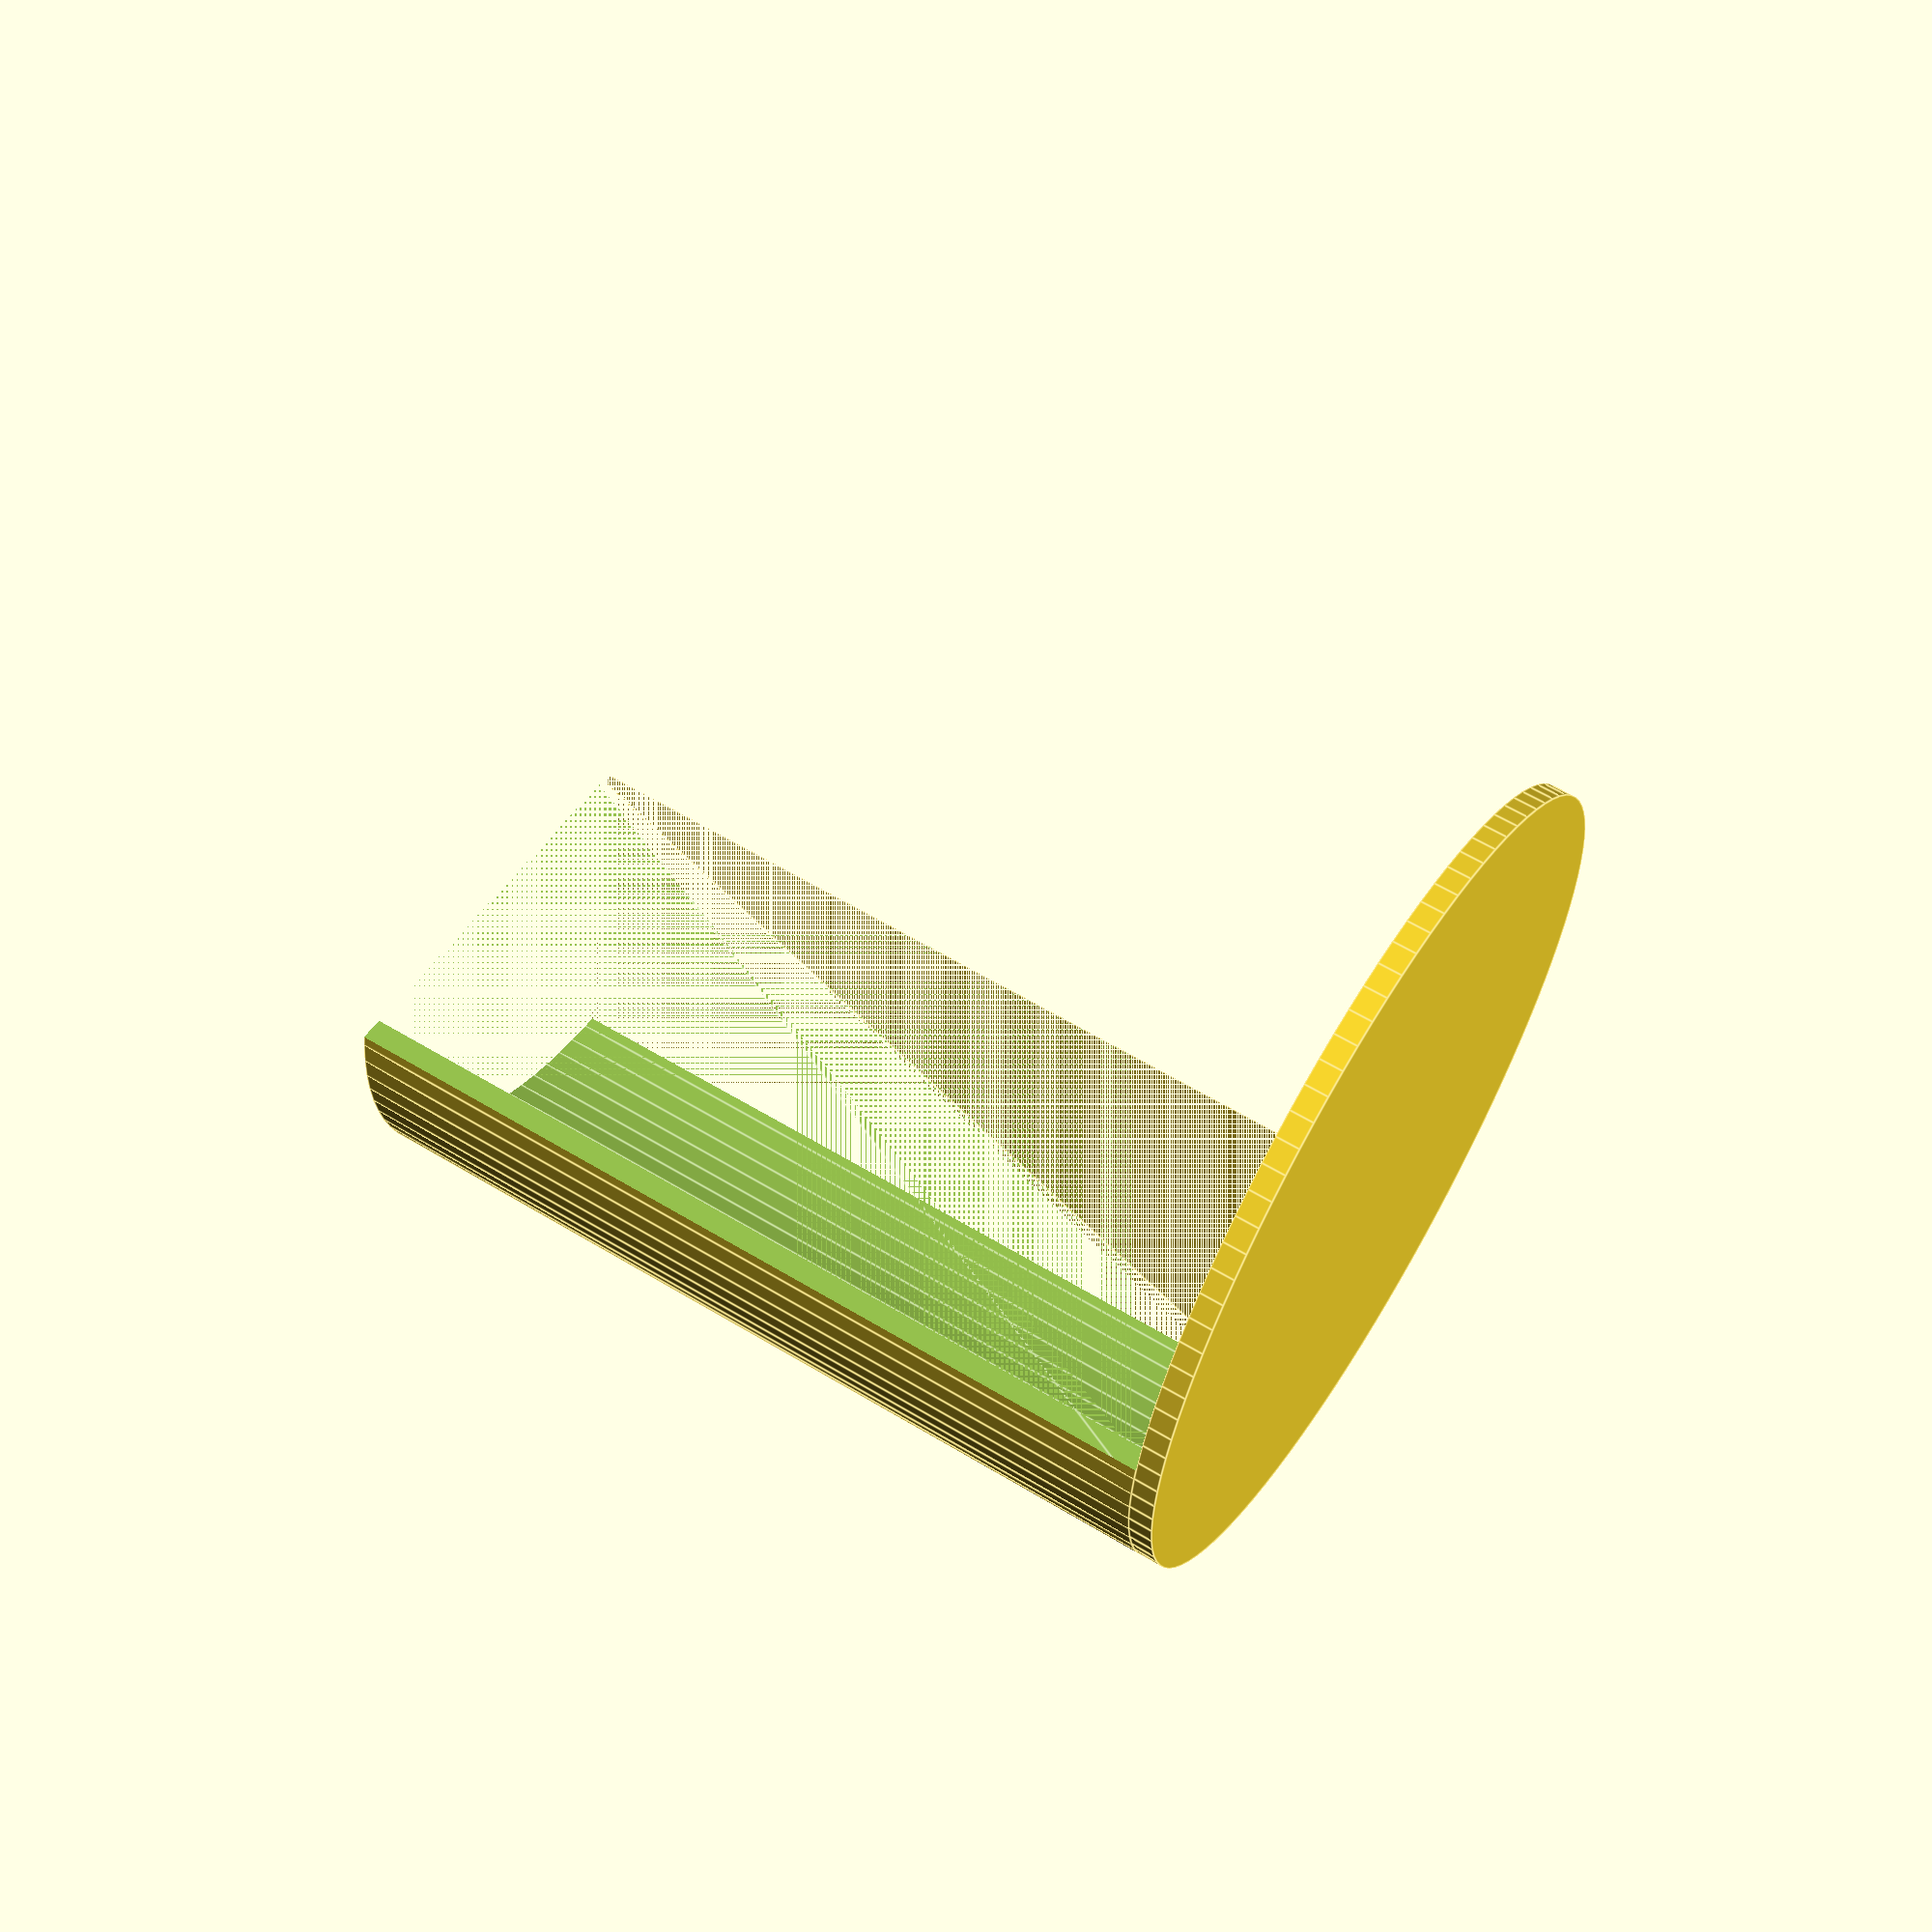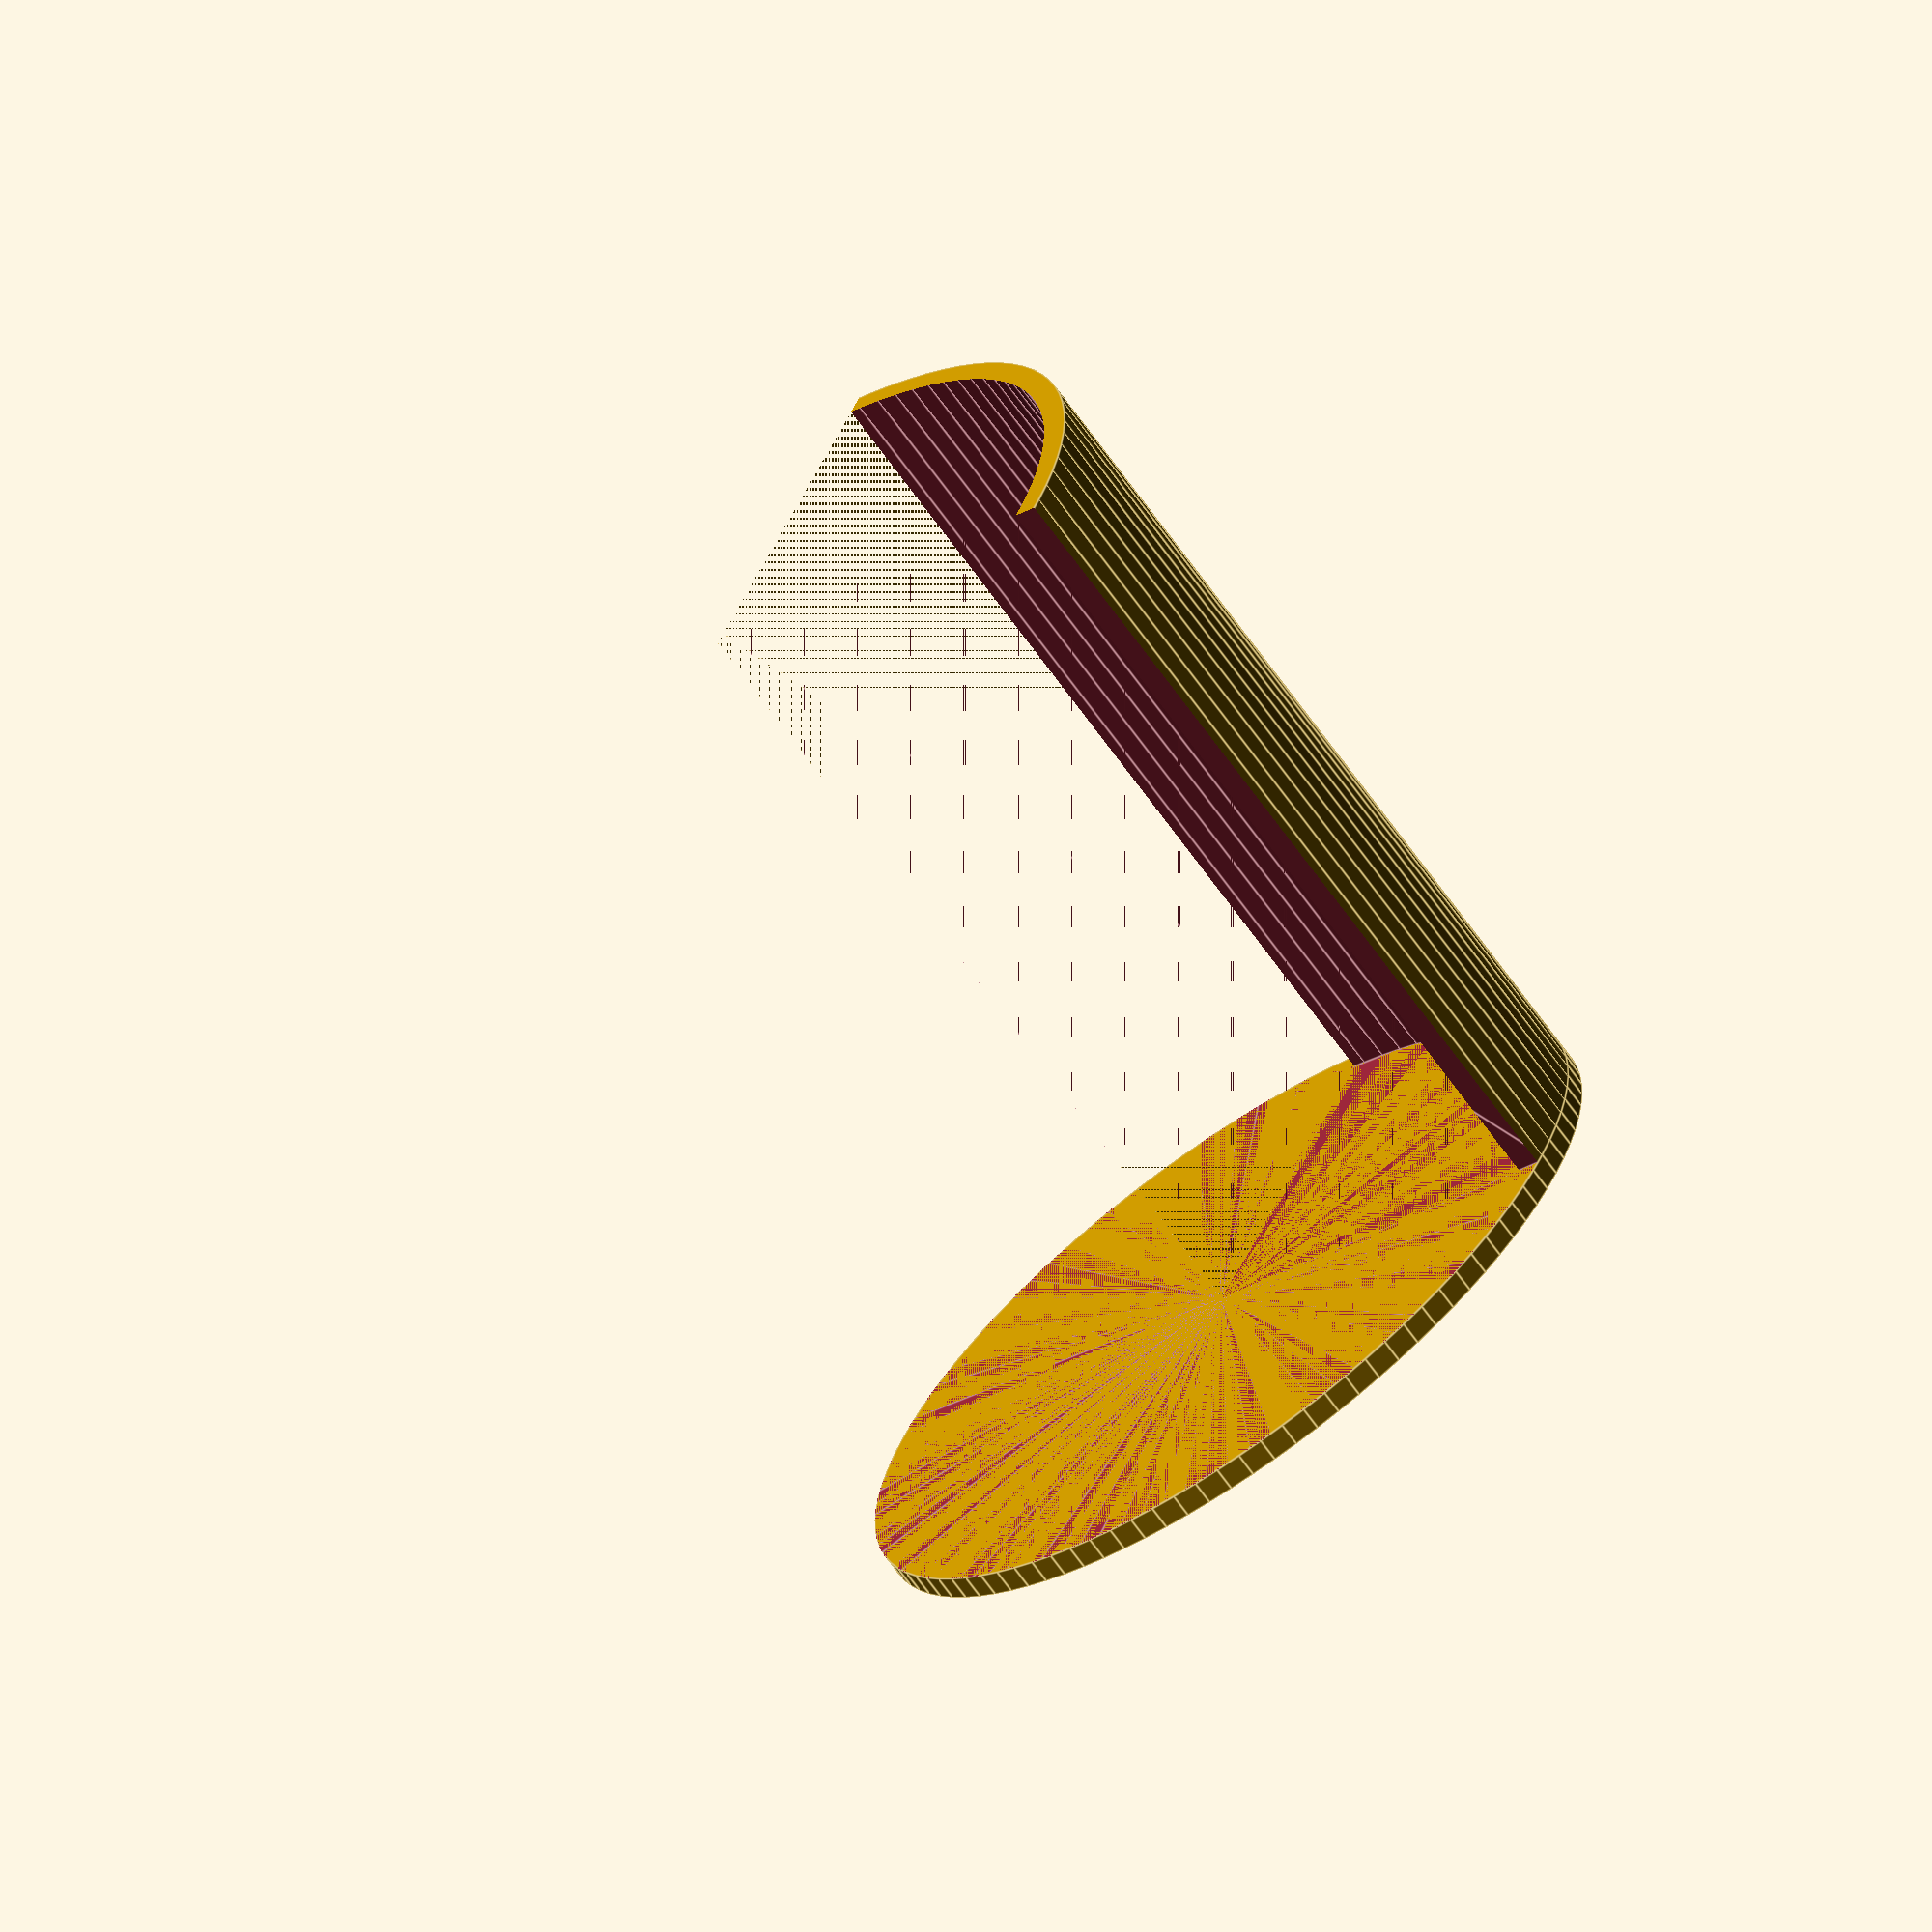
<openscad>
// Zylinder mit anpassbarem Öffnungswinkel, Höhe, Innendurchmesser, Wandstärke
// und einem soliden runden Deckel auf einer Seite mit separater Bodendicke
// Maße in mm

// Parameter
rinnenhoehe = 70;        // Höhe der Rinne (ohne Boden) - 226
bodendicke = 2;           // Dicke des Bodens
innendurchmesser = 64;    // Innendurchmesser
wandstaerke = 2;          // Wandstärke
gesamtoeffnungswinkel = 90;  // Gesamtöffnungswinkel (45° auf jeder Seite von der Mitte aus)

// Berechnung abgeleiteter Werte
innenradius = innendurchmesser / 2;
aussenradius = innenradius + wandstaerke;
start_winkel = 180 - gesamtoeffnungswinkel/2;  // Startwinkel für den Schnitt
end_winkel = start_winkel + (360 - gesamtoeffnungswinkel);  // Endwinkel für den Schnitt

module rinnen_segment(radius, hoehe) {
    difference() {
        cylinder(h = hoehe, r = radius, center = false, $fn = 100);
        // Segment herausschneiden basierend auf Startwinkel und Endwinkel
        rotate([0, 0, start_winkel])
            rotate_extrude(angle = end_winkel - start_winkel, $fn = 100)
                translate([0, 0, 0])
                    square([radius + 1, hoehe + 2]);
    }
}

union() {
    // Äußerer Teil der Rinne
    translate([0, 0, bodendicke]) {
        difference() {
            rinnen_segment(aussenradius, rinnenhoehe);
            rinnen_segment(innenradius, rinnenhoehe + 1); // Inneres Segment herausschneiden
        }
    }
    
    // Solider vollständiger runder Deckel auf einer Seite (bei z=0)
    cylinder(h = bodendicke, r = aussenradius, $fn = 100);
}
</openscad>
<views>
elev=120.2 azim=304.0 roll=58.2 proj=p view=edges
elev=246.5 azim=249.1 roll=144.8 proj=o view=edges
</views>
